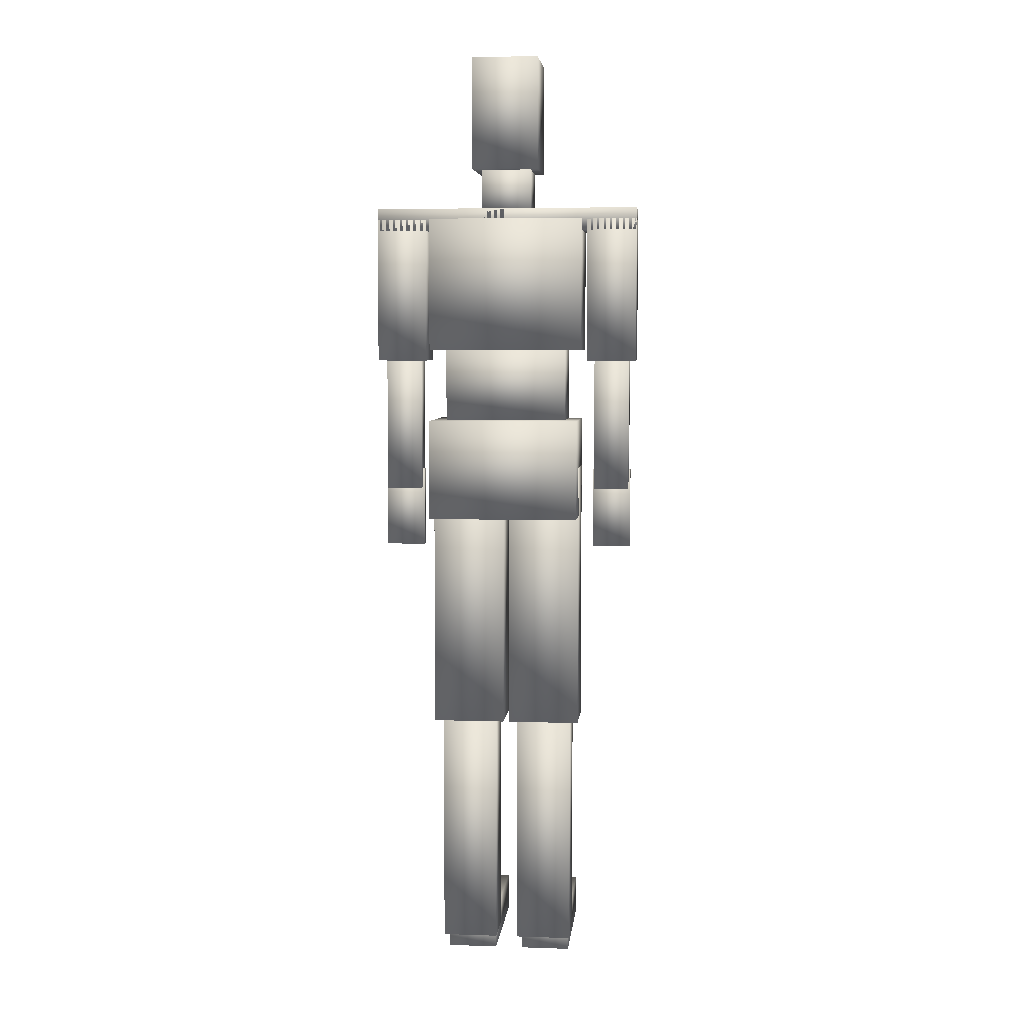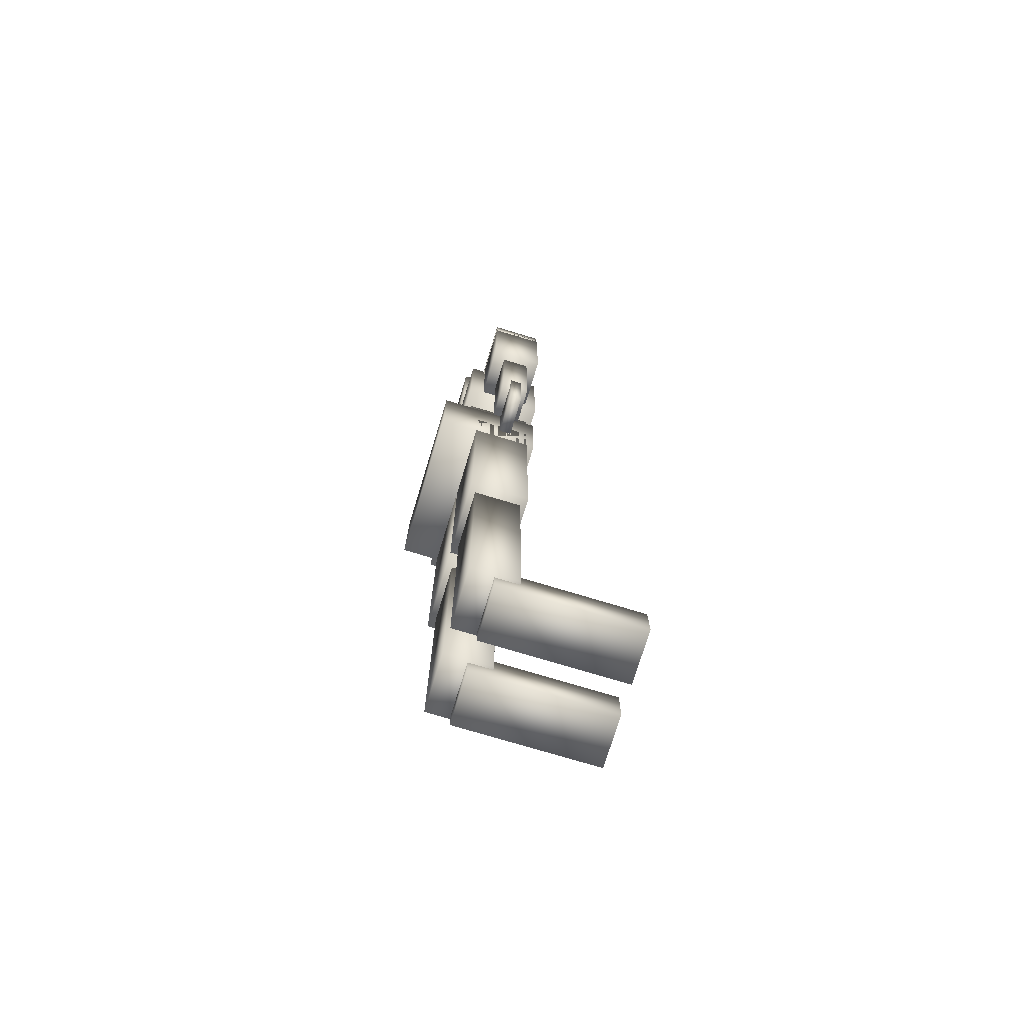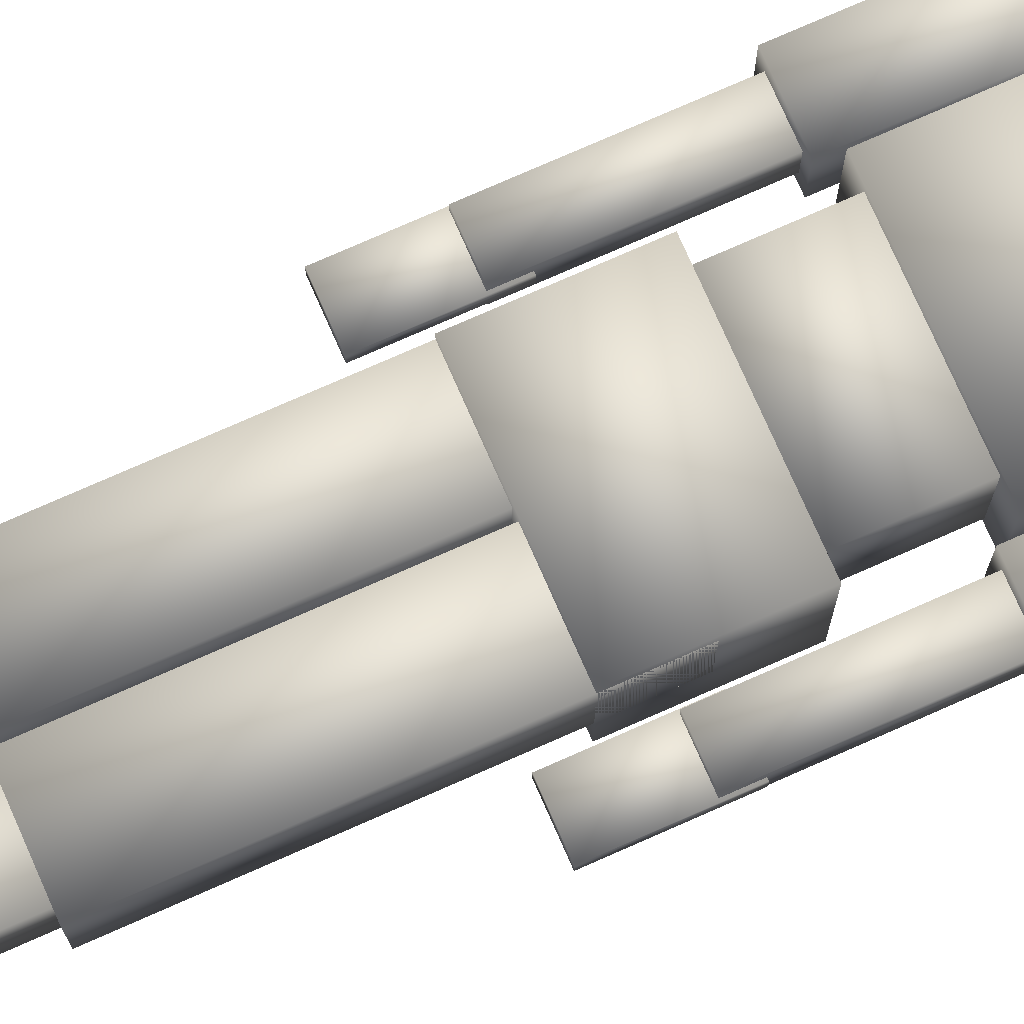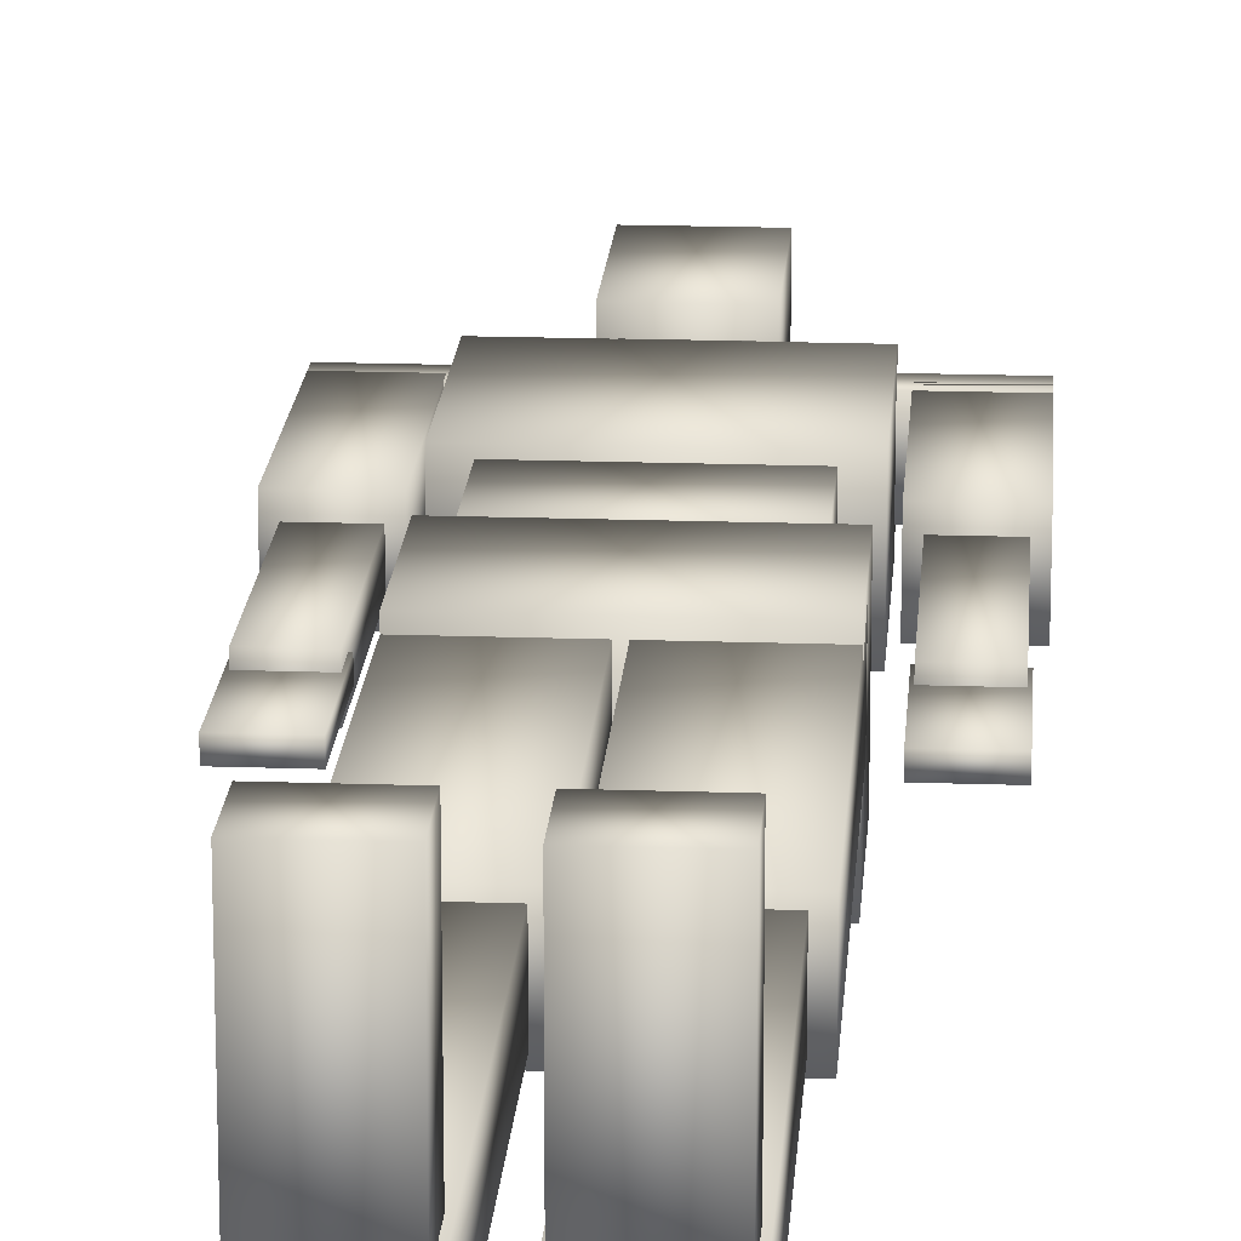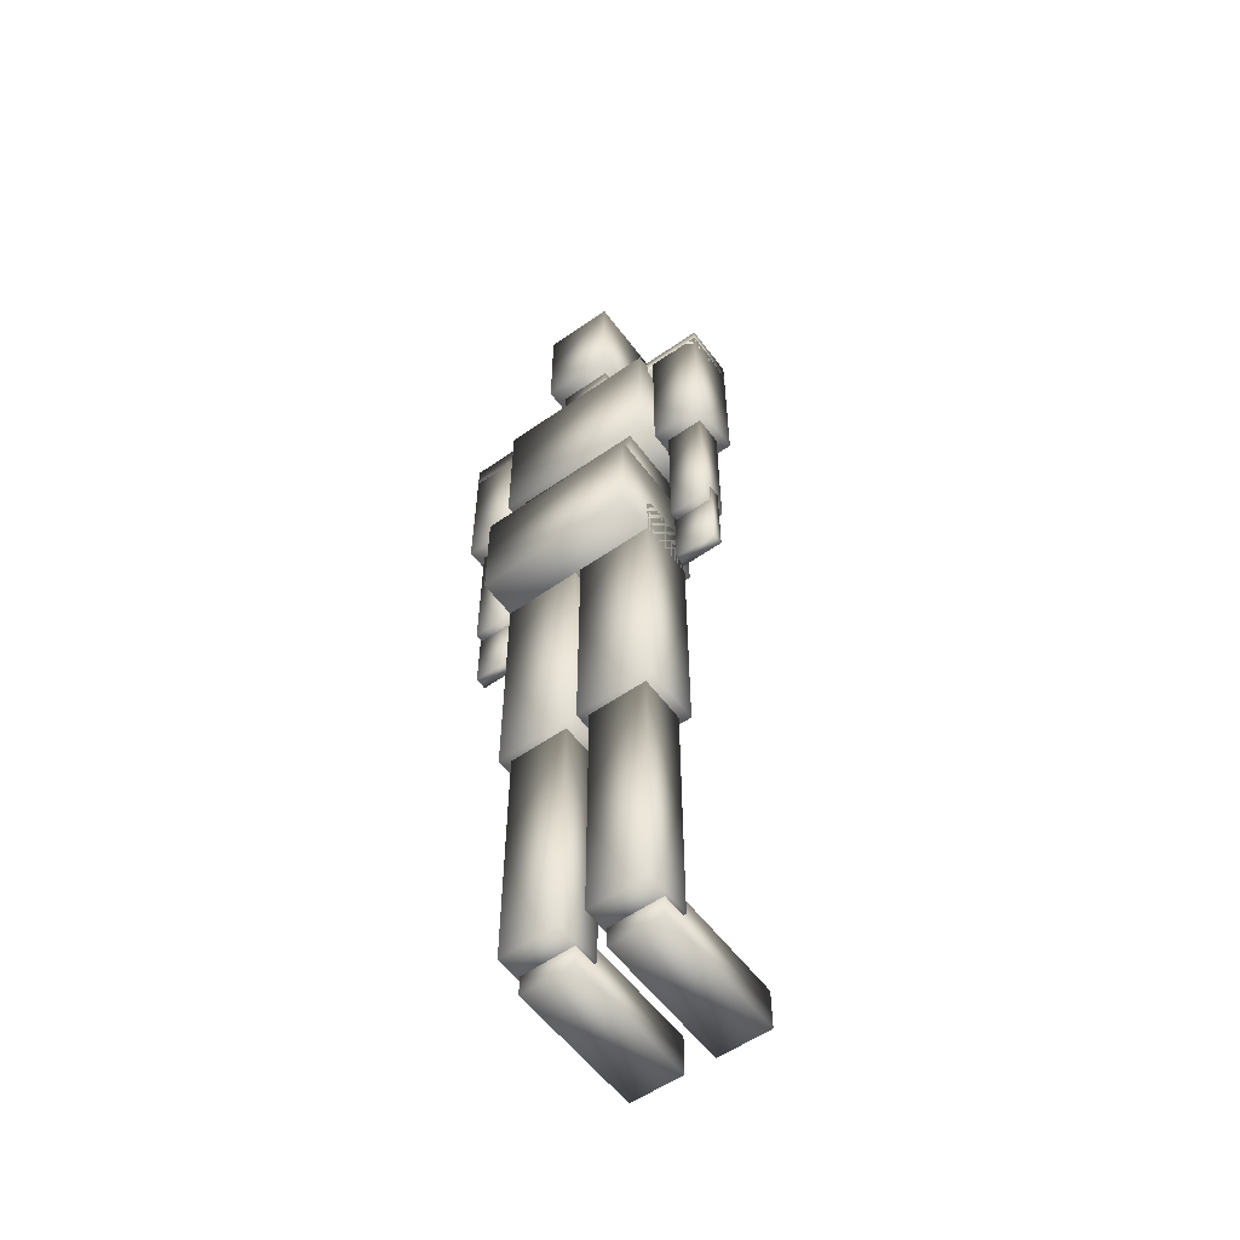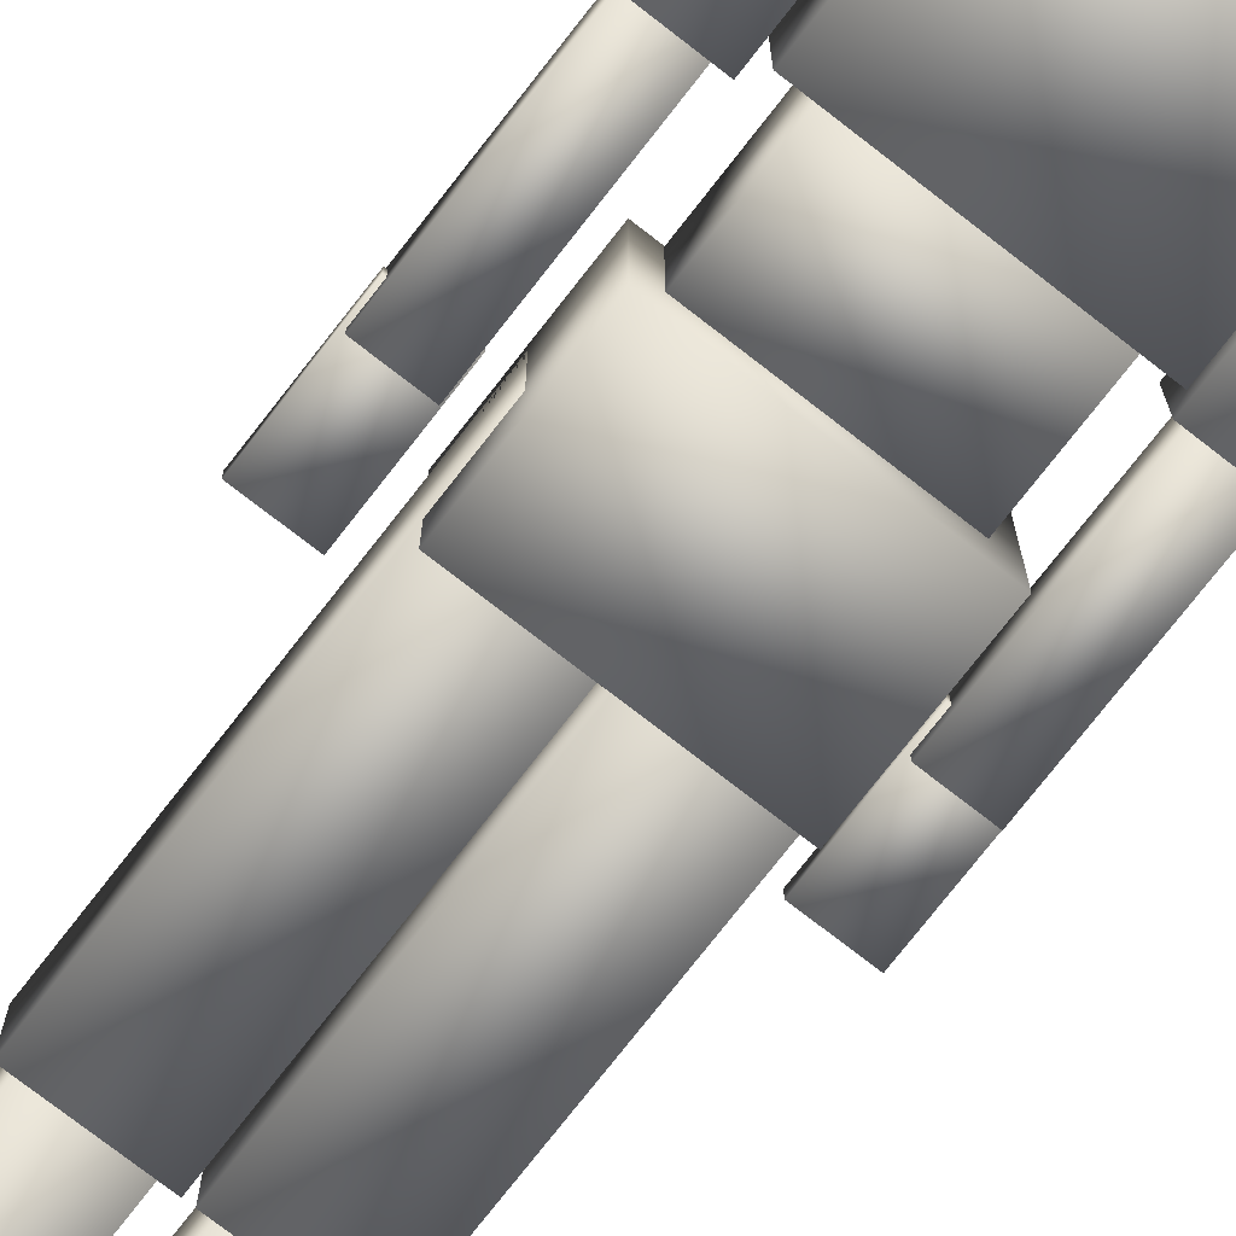
<metadata>
{"format":"obj","ext":"obj","renderer":"f3d","projection":"perspective","resolution":1024,"background":"white","views":[{"elev":5.4,"azim":-174.2,"up":"+Y"},{"elev":-74.2,"azim":-106.9,"up":"+Y"},{"elev":76.2,"azim":66.2,"up":"+Z"},{"elev":18.2,"azim":3.9,"up":"+Z"},{"elev":-56.6,"azim":-143.8,"up":"+Y"},{"elev":-75.1,"azim":142.1,"up":"+Z"}]}
</metadata>
<code>
v -0.08012 -0.01959 -0.07247
v 0.08012 -0.01959 -0.07247
v 0.08012 0.08724 -0.07247
v -0.08012 0.08724 -0.07247
v -0.08012 -0.01959 0.03436
v 0.08012 -0.01959 0.03436
v 0.08012 0.08724 0.03436
v -0.08012 0.08724 0.03436
v -0.08012 -0.251 -0.0333
v -0.002967 -0.251 -0.0333
v -0.002967 0.03383 -0.0333
v -0.08012 0.03383 -0.0333
v -0.08012 -0.251 0.02605
v -0.002967 -0.251 0.02605
v -0.002967 0.03383 0.02605
v -0.08012 0.03383 0.02605
v -0.07122 -0.5003 -0.02736
v -0.01187 -0.5003 -0.02736
v -0.01187 -0.251 -0.02736
v -0.07122 -0.251 -0.02736
v -0.07122 -0.5003 0.02011
v -0.01187 -0.5003 0.02011
v -0.01187 -0.251 0.02011
v -0.07122 -0.251 0.02011
v -0.06825 -0.5211 -0.003625
v -0.01484 -0.5211 -0.003625
v -0.01484 -0.4795 -0.003625
v -0.06825 -0.4795 -0.003625
v -0.06825 -0.5211 0.1388
v -0.01484 -0.5211 0.1388
v -0.01484 -0.4795 0.1388
v -0.06825 -0.4795 0.1388
v 0.002968 -0.251 -0.0333
v 0.08012 -0.251 -0.0333
v 0.08012 0.03383 -0.0333
v 0.002968 0.03383 -0.0333
v 0.002968 -0.251 0.02605
v 0.08012 -0.251 0.02605
v 0.08012 0.03383 0.02605
v 0.002968 0.03383 0.02605
v 0.01187 -0.5003 -0.02736
v 0.07122 -0.5003 -0.02736
v 0.07122 -0.251 -0.02736
v 0.01187 -0.251 -0.02736
v 0.01187 -0.5003 0.02011
v 0.07122 -0.5003 0.02011
v 0.07122 -0.251 0.02011
v 0.01187 -0.251 0.02011
v 0.01484 -0.5211 -0.003625
v 0.06825 -0.5211 -0.003625
v 0.06825 -0.4795 -0.003625
v 0.01484 -0.4795 -0.003625
v 0.01484 -0.5211 0.1388
v 0.06825 -0.5211 0.1388
v 0.06825 -0.4795 0.1388
v 0.01484 -0.4795 0.1388
v -0.06528 0.08724 -0.03923
v 0.06528 0.08724 -0.03923
v 0.06528 0.1644 -0.03923
v -0.06528 0.1644 -0.03923
v -0.06528 0.08724 0.03198
v 0.06528 0.08724 0.03198
v 0.06528 0.1644 0.03198
v -0.06528 0.1644 0.03198
v -0.08309 0.1644 -0.04517
v 0.08309 0.1644 -0.04517
v 0.08309 0.3068 -0.04517
v -0.08309 0.3068 -0.04517
v -0.08309 0.1644 0.03792
v 0.08309 0.1644 0.03792
v 0.08309 0.3068 0.03792
v -0.08309 0.3068 0.03792
v -0.02671 0.3068 -0.03033
v 0.02671 0.3068 -0.03033
v 0.02671 0.3602 -0.03033
v -0.02671 0.3602 -0.03033
v -0.02671 0.3068 0.02308
v 0.02671 0.3068 0.02308
v 0.02671 0.3602 0.02308
v -0.02671 0.3602 0.02308
v -0.03561 0.3602 -0.04517
v 0.03561 0.3602 -0.04517
v 0.03561 0.4789 -0.04517
v -0.03561 0.4789 -0.04517
v -0.03561 0.3602 0.03792
v 0.03561 0.3602 0.03792
v 0.03561 0.4789 0.03792
v -0.03561 0.4789 0.03792
v -0.1424 0.295 -0.03033
v 5.4e-07 0.295 -0.03033
v 5.4e-07 0.3187 -0.03033
v -0.1424 0.3187 -0.03033
v -0.1424 0.295 0.02308
v 5.4e-07 0.295 0.02308
v 5.4e-07 0.3187 0.02308
v -0.1424 0.3187 0.02308
v -0.1424 0.1525 -0.03033
v -0.08902 0.1525 -0.03033
v -0.08902 0.3068 -0.03033
v -0.1424 0.3068 -0.03033
v -0.1424 0.1525 0.02308
v -0.08902 0.1525 0.02308
v -0.08902 0.3068 0.02308
v -0.1424 0.3068 0.02308
v -0.1347 0.01009 -0.01787
v -0.09674 0.01009 -0.01787
v -0.09674 0.1525 -0.01787
v -0.1347 0.1525 -0.01787
v -0.1347 0.01009 0.01062
v -0.09674 0.01009 0.01062
v -0.09674 0.1525 0.01062
v -0.1347 0.1525 0.01062
v -0.1365 -0.05401 -0.009559
v -0.09496 -0.05401 -0.009559
v -0.09496 0.03145 -0.009559
v -0.1365 0.03145 -0.009559
v -0.1365 -0.05401 0.00231
v -0.09496 -0.05401 0.00231
v -0.09496 0.03145 0.00231
v -0.1365 0.03145 0.00231
v 0.1424 0.295 -0.03033
v 0.1424 0.3187 -0.03033
v 0.1424 0.295 0.02308
v 0.1424 0.3187 0.02308
v 0.08902 0.1525 -0.03033
v 0.1424 0.1525 -0.03033
v 0.1424 0.3068 -0.03033
v 0.08902 0.3068 -0.03033
v 0.08902 0.1525 0.02308
v 0.1424 0.1525 0.02308
v 0.1424 0.3068 0.02308
v 0.08902 0.3068 0.02308
v 0.09674 0.01009 -0.01787
v 0.1347 0.01009 -0.01787
v 0.1347 0.1525 -0.01787
v 0.09674 0.1525 -0.01787
v 0.09674 0.01009 0.01062
v 0.1347 0.01009 0.01062
v 0.1347 0.1525 0.01062
v 0.09674 0.1525 0.01062
v 0.09496 -0.05401 -0.009559
v 0.1365 -0.05401 -0.009559
v 0.1365 0.03145 -0.009559
v 0.09496 0.03145 -0.009559
v 0.09496 -0.05401 0.00231
v 0.1365 -0.05401 0.00231
v 0.1365 0.03145 0.00231
v 0.09496 0.03145 0.00231
f 1 4 2
f 2 4 3
f 1 6 5
f 1 2 6
f 1 5 4
f 4 5 8
f 4 8 7
f 4 7 3
f 2 7 6
f 2 3 7
f 6 8 5
f 6 7 8
f 9 12 10
f 10 12 11
f 9 14 13
f 9 10 14
f 9 13 12
f 12 13 16
f 12 16 15
f 12 15 11
f 10 15 14
f 10 11 15
f 14 16 13
f 14 15 16
f 17 20 18
f 18 20 19
f 17 22 21
f 17 18 22
f 17 21 20
f 20 21 24
f 20 24 23
f 20 23 19
f 18 23 22
f 18 19 23
f 22 24 21
f 22 23 24
f 25 28 26
f 26 28 27
f 25 30 29
f 25 26 30
f 25 29 28
f 28 29 32
f 28 32 31
f 28 31 27
f 26 31 30
f 26 27 31
f 30 32 29
f 30 31 32
f 33 36 34
f 34 36 35
f 33 38 37
f 33 34 38
f 33 37 36
f 36 37 40
f 36 40 39
f 36 39 35
f 34 39 38
f 34 35 39
f 38 40 37
f 38 39 40
f 41 44 42
f 42 44 43
f 41 46 45
f 41 42 46
f 41 45 44
f 44 45 48
f 44 48 47
f 44 47 43
f 42 47 46
f 42 43 47
f 46 48 45
f 46 47 48
f 49 52 50
f 50 52 51
f 49 54 53
f 49 50 54
f 49 53 52
f 52 53 56
f 52 56 55
f 52 55 51
f 50 55 54
f 50 51 55
f 54 56 53
f 54 55 56
f 57 60 58
f 58 60 59
f 57 62 61
f 57 58 62
f 57 61 60
f 60 61 64
f 60 64 63
f 60 63 59
f 58 63 62
f 58 59 63
f 62 64 61
f 62 63 64
f 65 68 66
f 66 68 67
f 65 70 69
f 65 66 70
f 65 69 68
f 68 69 72
f 68 72 71
f 68 71 67
f 66 71 70
f 66 67 71
f 70 72 69
f 70 71 72
f 73 76 74
f 74 76 75
f 73 78 77
f 73 74 78
f 73 77 76
f 76 77 80
f 76 80 79
f 76 79 75
f 74 79 78
f 74 75 79
f 78 80 77
f 78 79 80
f 81 84 82
f 82 84 83
f 81 86 85
f 81 82 86
f 81 85 84
f 84 85 88
f 84 88 87
f 84 87 83
f 82 87 86
f 82 83 87
f 86 88 85
f 86 87 88
f 89 92 90
f 90 92 91
f 89 94 93
f 89 90 94
f 89 93 92
f 92 93 96
f 92 96 95
f 92 95 91
f 90 95 94
f 90 91 95
f 94 96 93
f 94 95 96
f 97 100 98
f 98 100 99
f 97 102 101
f 97 98 102
f 97 101 100
f 100 101 104
f 100 104 103
f 100 103 99
f 98 103 102
f 98 99 103
f 102 104 101
f 102 103 104
f 105 108 106
f 106 108 107
f 105 110 109
f 105 106 110
f 105 109 108
f 108 109 112
f 108 112 111
f 108 111 107
f 106 111 110
f 106 107 111
f 110 112 109
f 110 111 112
f 113 116 114
f 114 116 115
f 113 118 117
f 113 114 118
f 113 117 116
f 116 117 120
f 116 120 119
f 116 119 115
f 114 119 118
f 114 115 119
f 118 120 117
f 118 119 120
f 90 91 121
f 121 91 122
f 90 123 94
f 90 121 123
f 90 94 91
f 91 94 95
f 91 95 124
f 91 124 122
f 121 124 123
f 121 122 124
f 123 95 94
f 123 124 95
f 125 128 126
f 126 128 127
f 125 130 129
f 125 126 130
f 125 129 128
f 128 129 132
f 128 132 131
f 128 131 127
f 126 131 130
f 126 127 131
f 130 132 129
f 130 131 132
f 133 136 134
f 134 136 135
f 133 138 137
f 133 134 138
f 133 137 136
f 136 137 140
f 136 140 139
f 136 139 135
f 134 139 138
f 134 135 139
f 138 140 137
f 138 139 140
f 141 144 142
f 142 144 143
f 141 146 145
f 141 142 146
f 141 145 144
f 144 145 148
f 144 148 147
f 144 147 143
f 142 147 146
f 142 143 147
f 146 148 145
f 146 147 148

</code>
